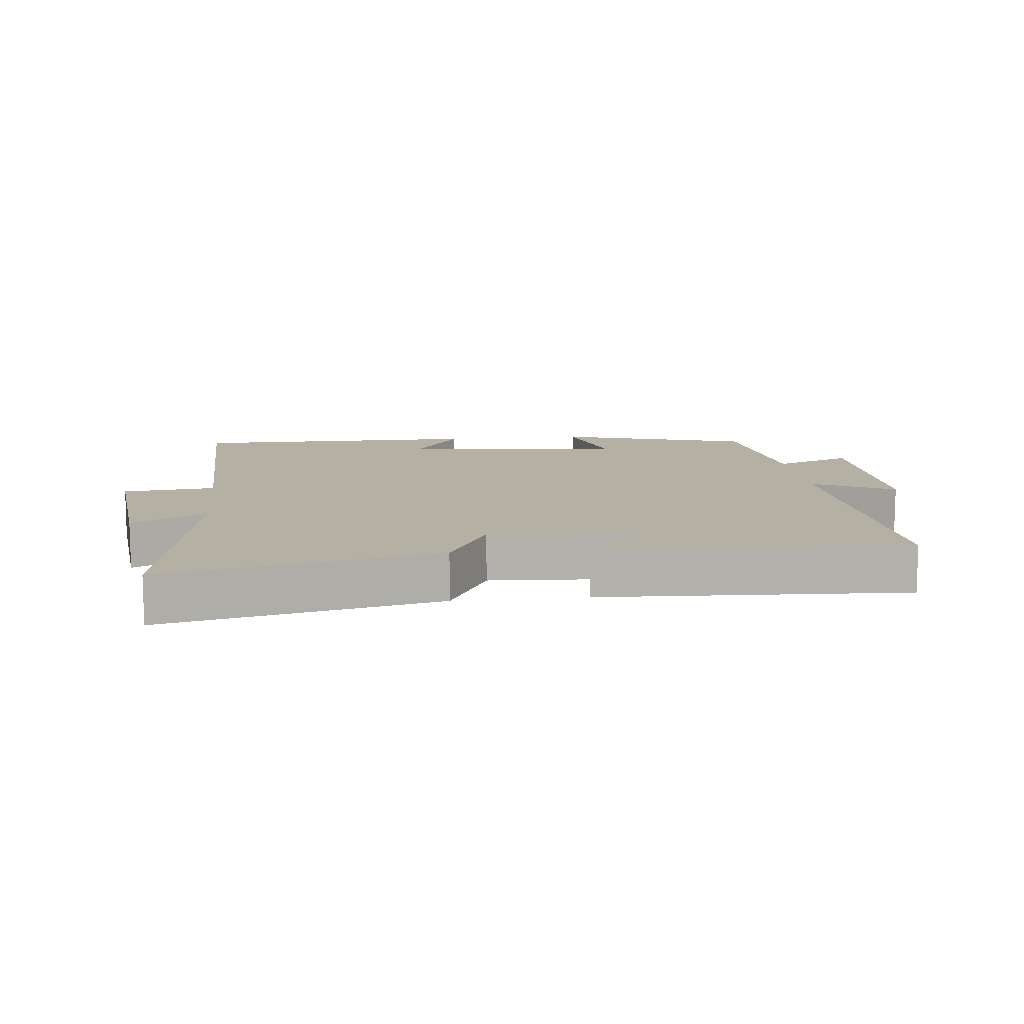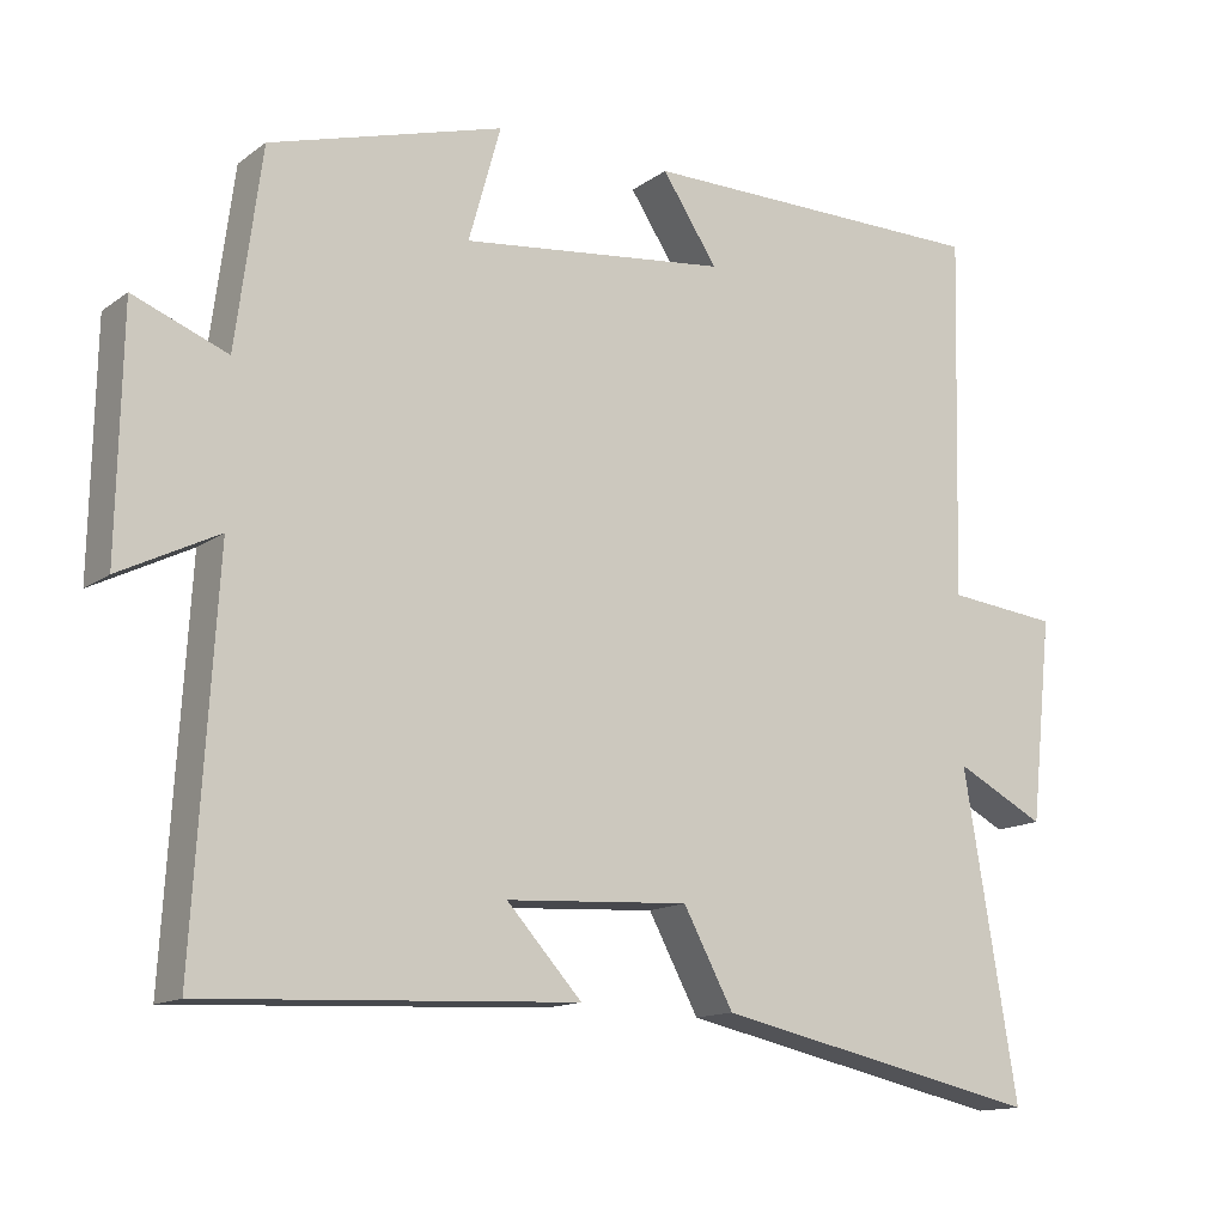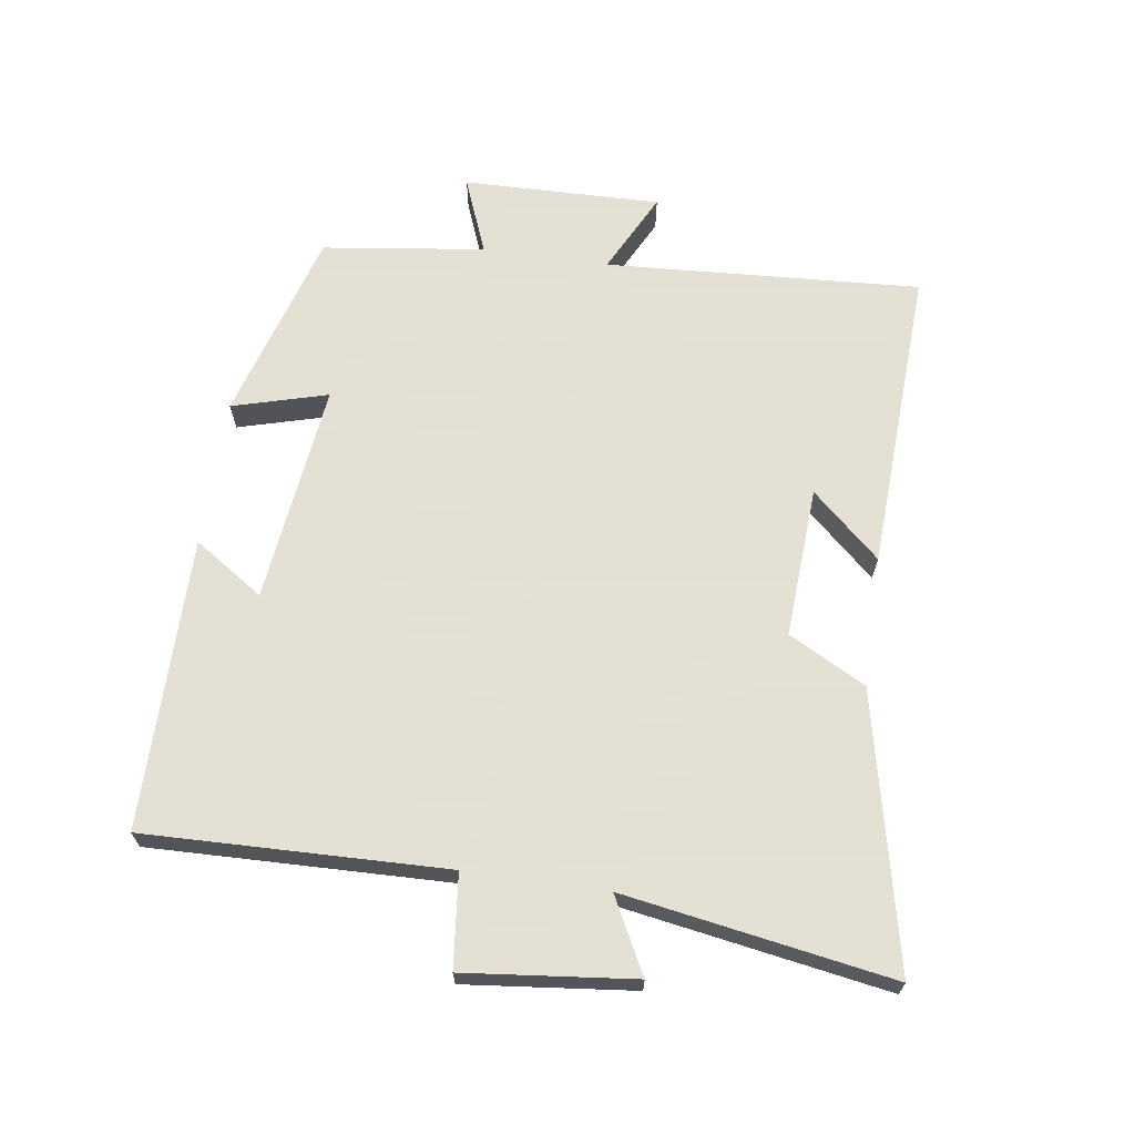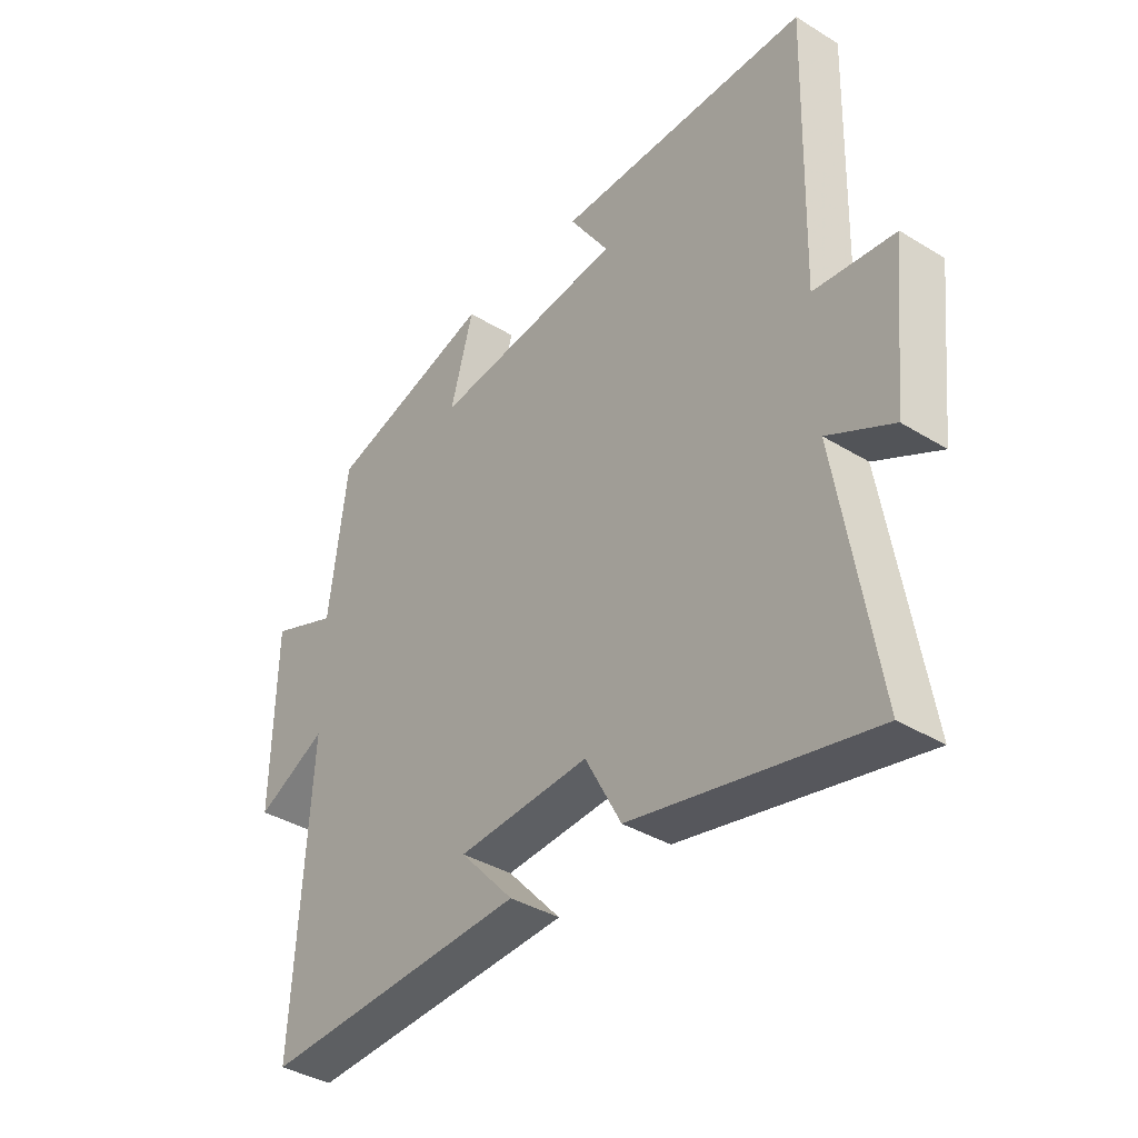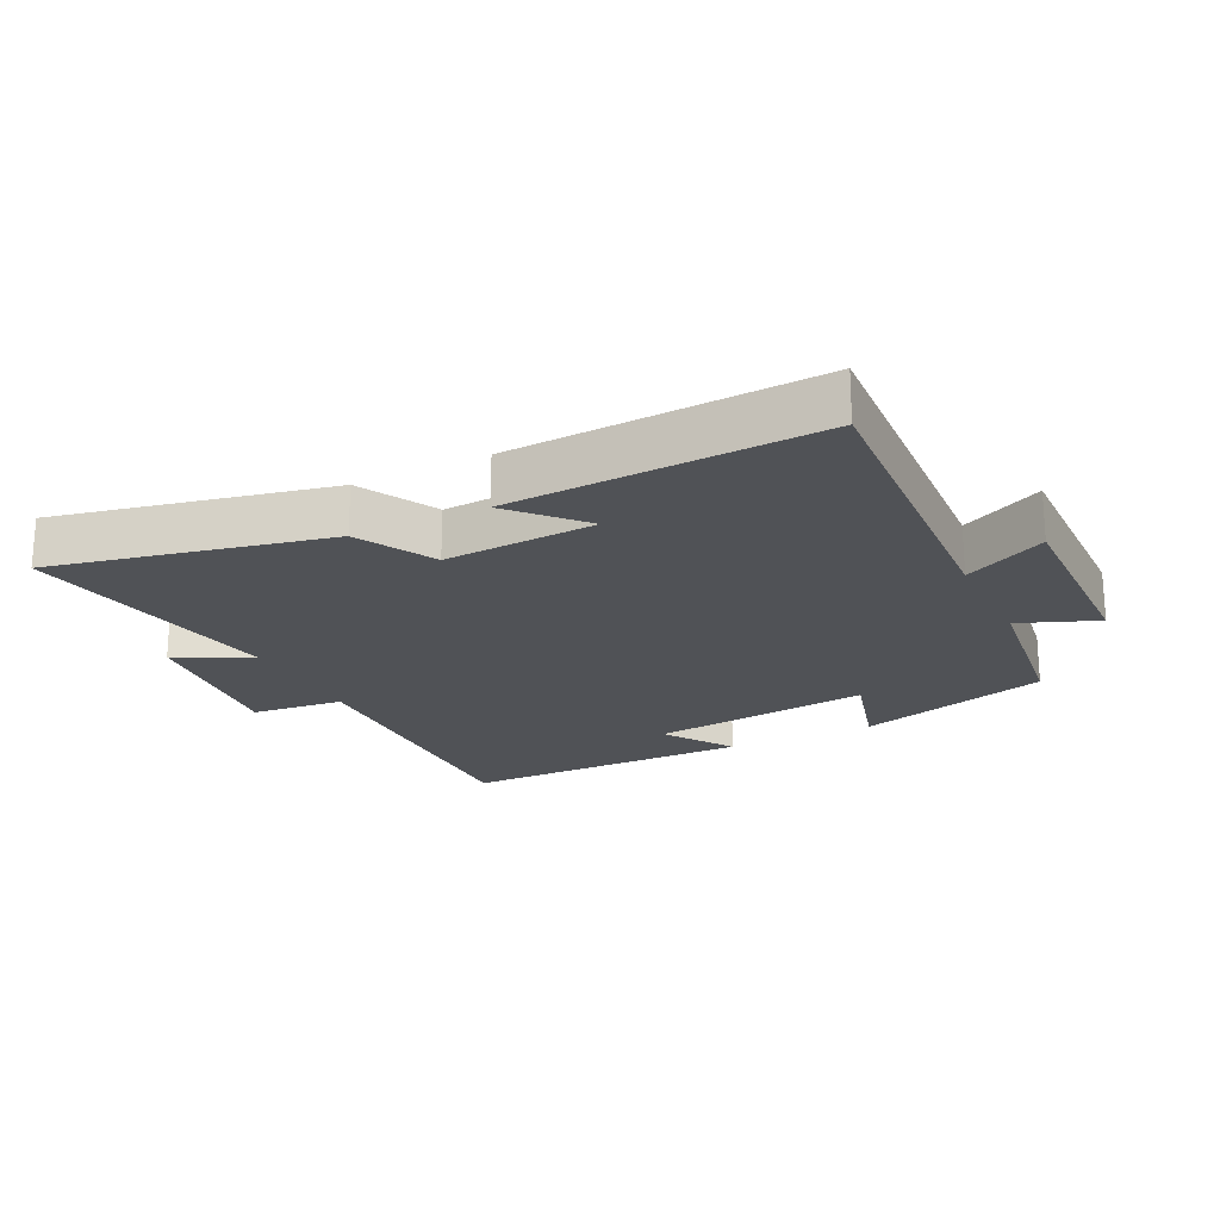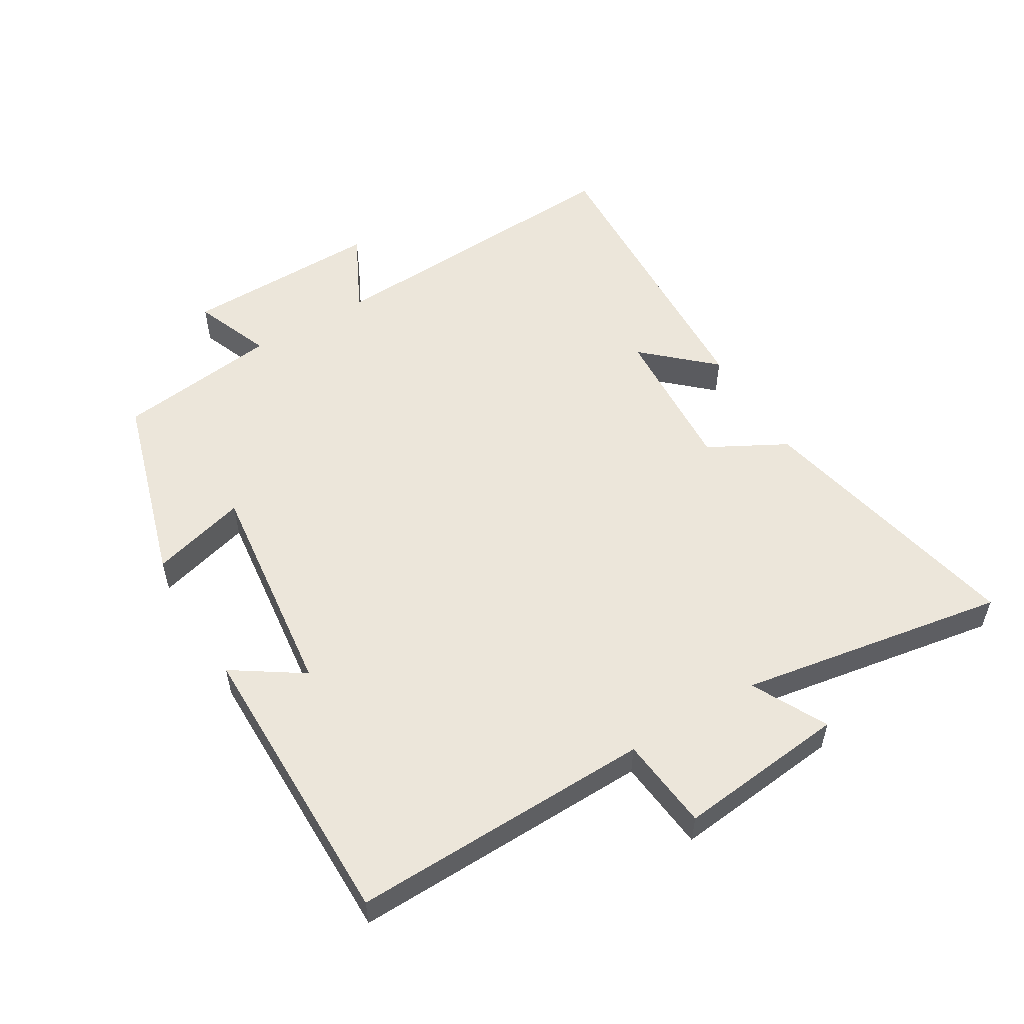
<metadata>
{"format":"obj","ext":"obj","renderer":"f3d","projection":"perspective","resolution":1024,"background":"white","views":[{"elev":11.4,"azim":173.8,"up":"+Y"},{"elev":-13.8,"azim":-33.2,"up":"+Z"},{"elev":66.2,"azim":98.2,"up":"+Y"},{"elev":-37.8,"azim":52.0,"up":"+Z"},{"elev":-21.1,"azim":-153.7,"up":"+Y"},{"elev":54.3,"azim":59.1,"up":"+Y"}]}
</metadata>
<code>
v 0.512 0.07 0.499
v 0.5 0.07 0.036
v 0.643 0.07 0.021
v 0.615 0.07 -0.239
v 0.5 0.07 -0.18
v 0.569 0.07 -0.591
v 0.147 0.07 -0.5
v 0.083 0.07 -0.381
v -0.151 0.07 -0.395
v -0.055 0.07 -0.5
v -0.529 0.07 -0.523
v -0.5 0.07 -0.035
v -0.626 0.07 -0.098
v -0.62 0.07 0.208
v -0.5 0.07 0.161
v -0.467 0.07 0.412
v -0.169 0.07 0.5
v -0.21 0.07 0.353
v 0.132 0.07 0.393
v 0.061 0.07 0.5
v 0.512 0 0.499
v 0.5 0 0.036
v 0.643 0 0.021
v 0.615 0 -0.239
v 0.5 0 -0.18
v 0.569 0 -0.591
v 0.147 0 -0.5
v 0.083 0 -0.381
v -0.151 0 -0.395
v -0.055 0 -0.5
v -0.529 0 -0.523
v -0.5 0 -0.035
v -0.626 0 -0.098
v -0.62 0 0.208
v -0.5 0 0.161
v -0.467 0 0.412
v -0.169 0 0.5
v -0.21 0 0.353
v 0.132 0 0.393
v 0.061 0 0.5
f 19 20 1 2
f 18 19 2
f 15 16 17 18
f 15 18 2
f 12 13 14 15
f 12 15 2
f 9 10 11 12
f 12 2 3
f 9 12 3
f 8 9 3
f 5 6 7 8
f 5 8 3
f 3 4 5
f 22 21 40 39
f 22 39 38
f 38 37 36 35
f 22 38 35
f 35 34 33 32
f 22 35 32
f 32 31 30 29
f 23 22 32
f 23 32 29
f 23 29 28
f 28 27 26 25
f 23 28 25
f 25 24 23
f 1 21 22 2
f 2 22 23 3
f 3 23 24 4
f 4 24 25 5
f 5 25 26 6
f 6 26 27 7
f 7 27 28 8
f 8 28 29 9
f 9 29 30 10
f 10 30 31 11
f 11 31 32 12
f 12 32 33 13
f 13 33 34 14
f 14 34 35 15
f 15 35 36 16
f 16 36 37 17
f 17 37 38 18
f 18 38 39 19
f 19 39 40 20
f 20 40 21 1

</code>
